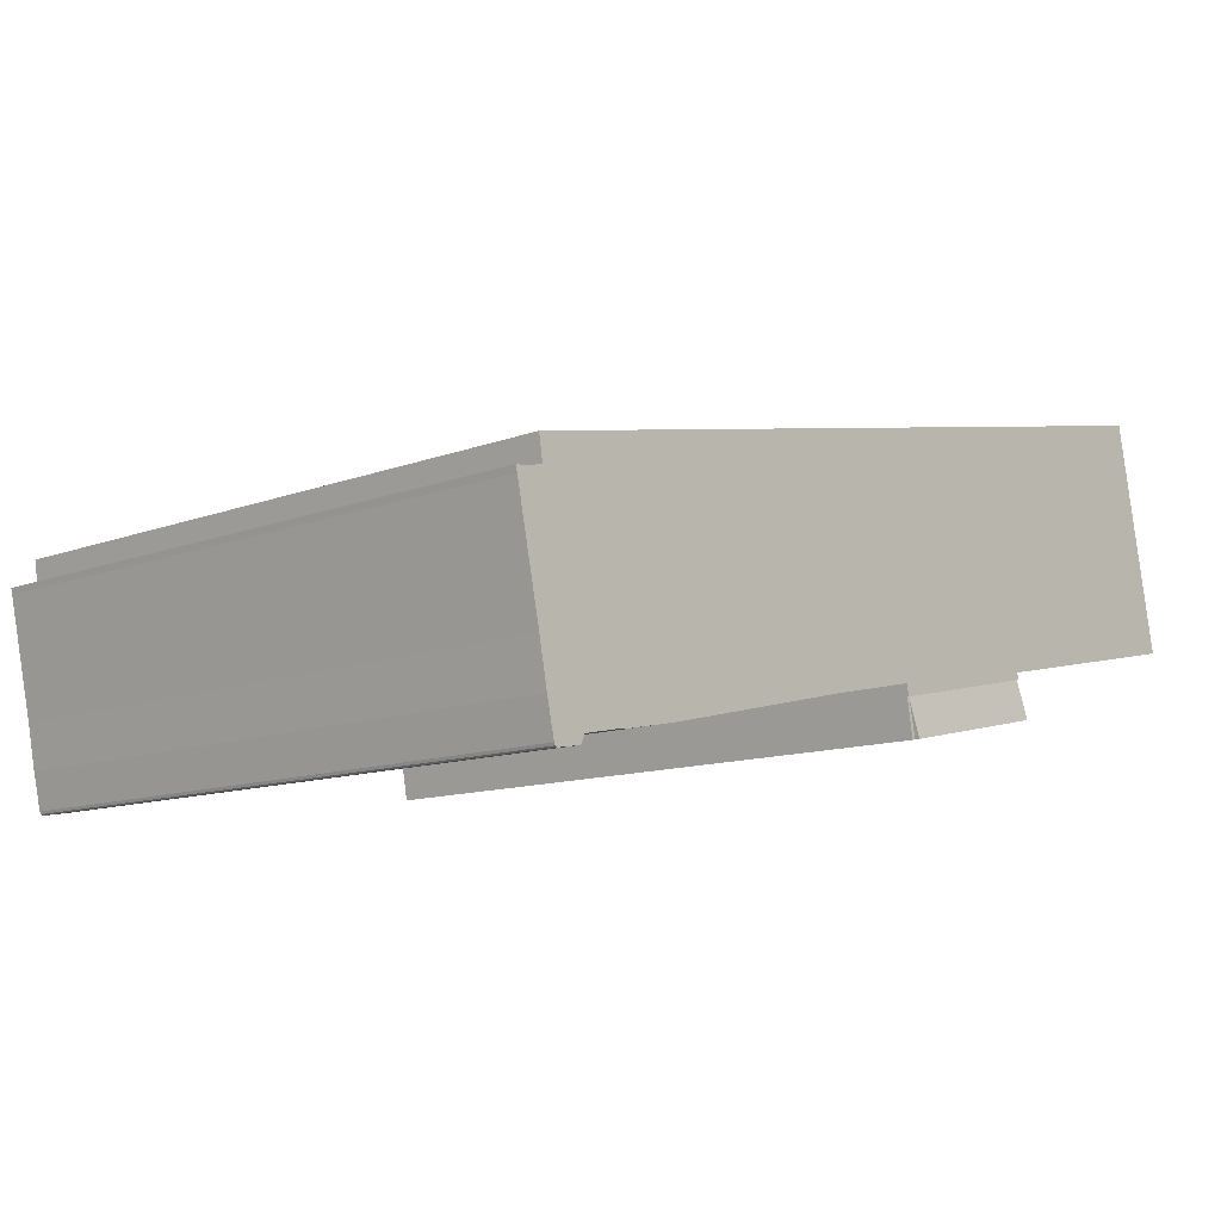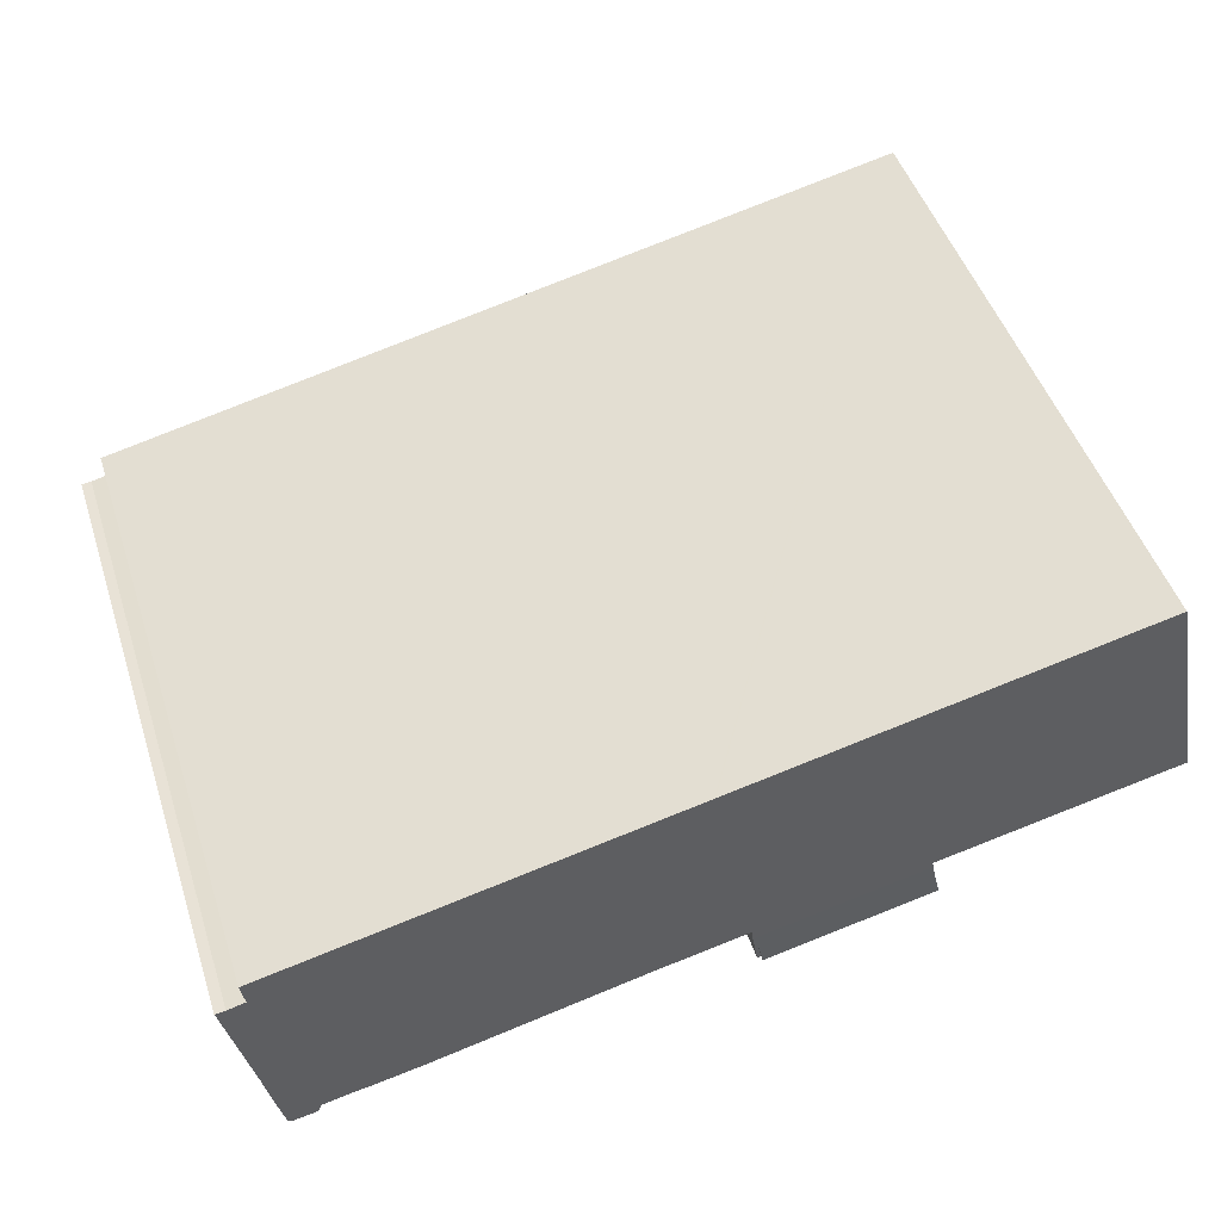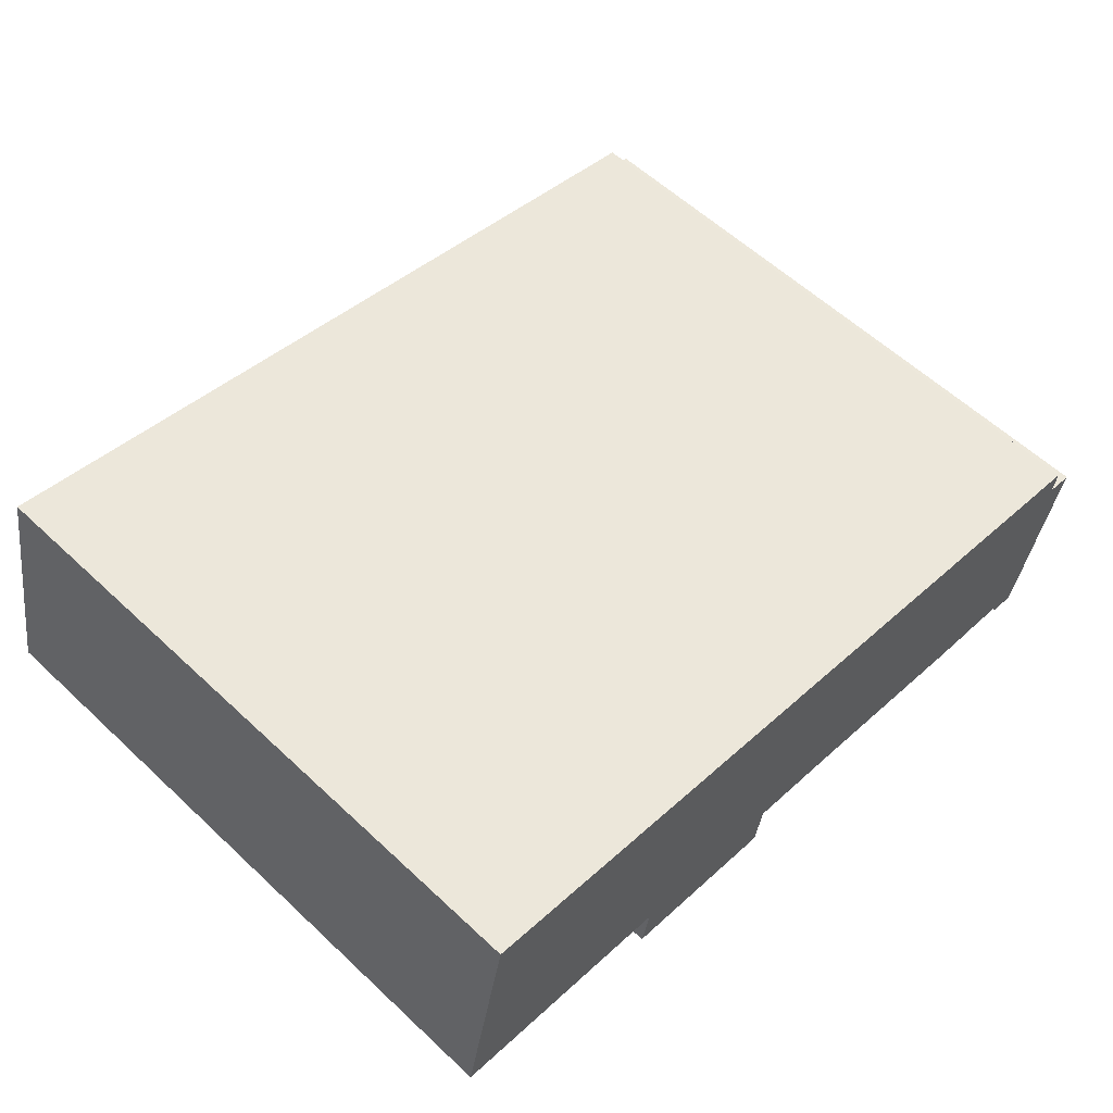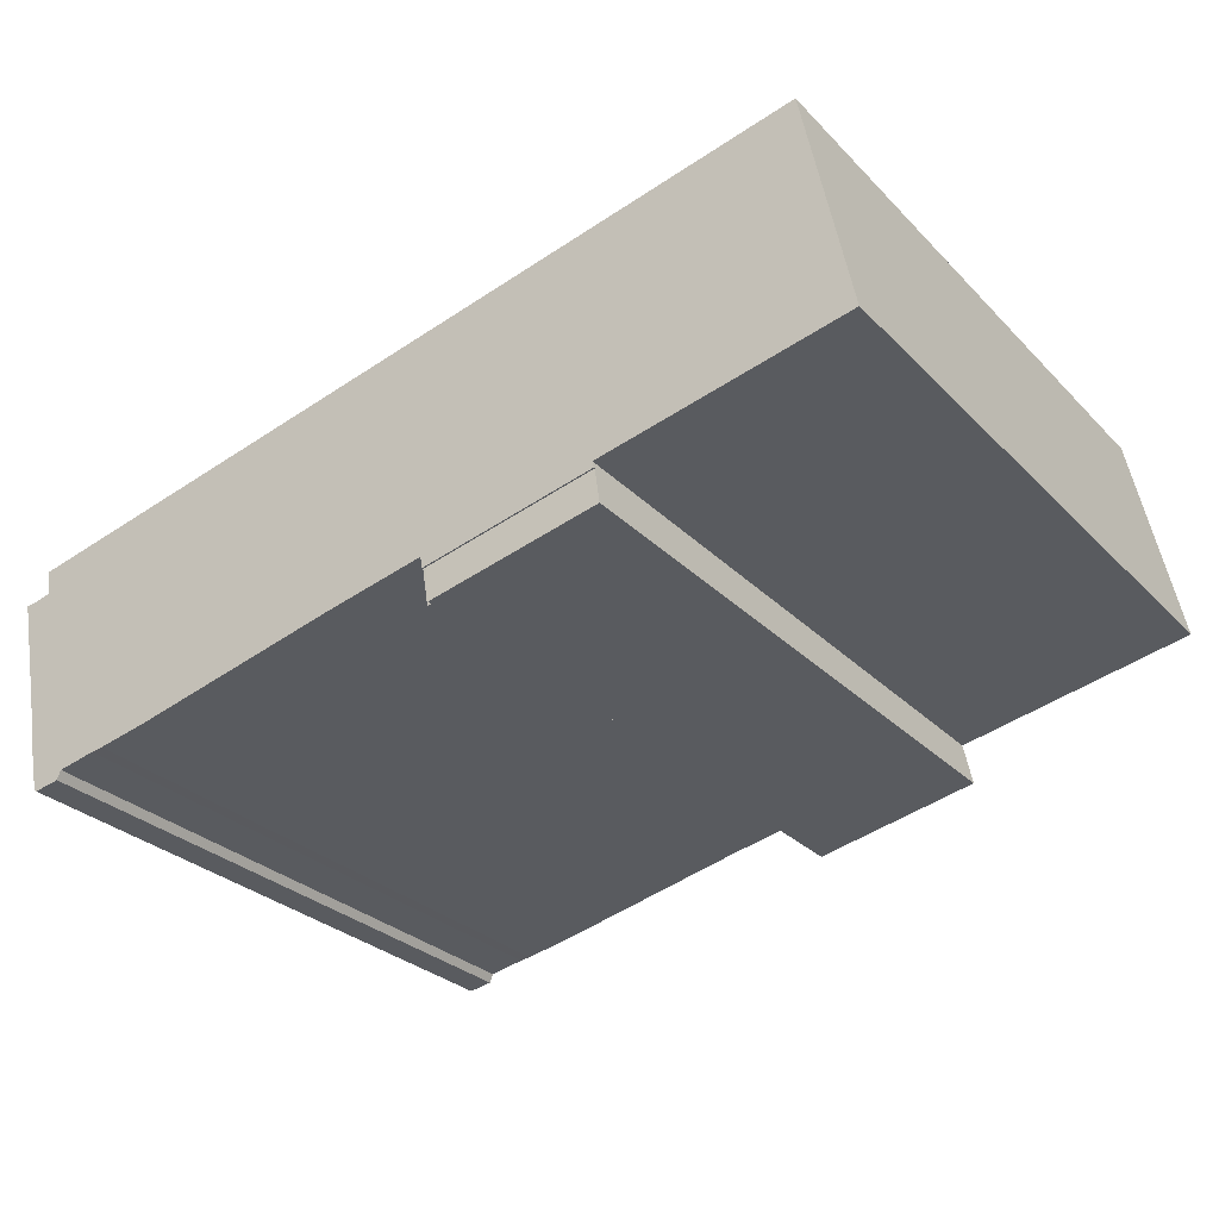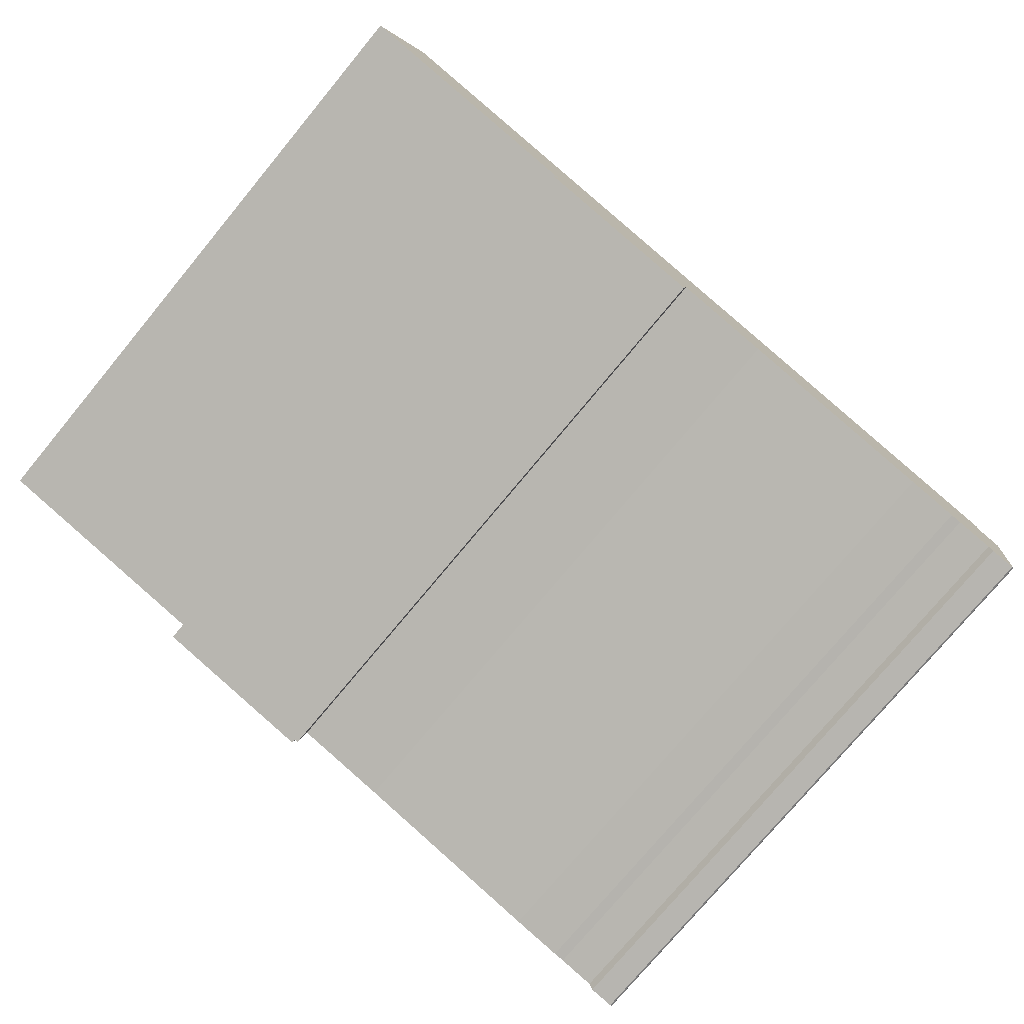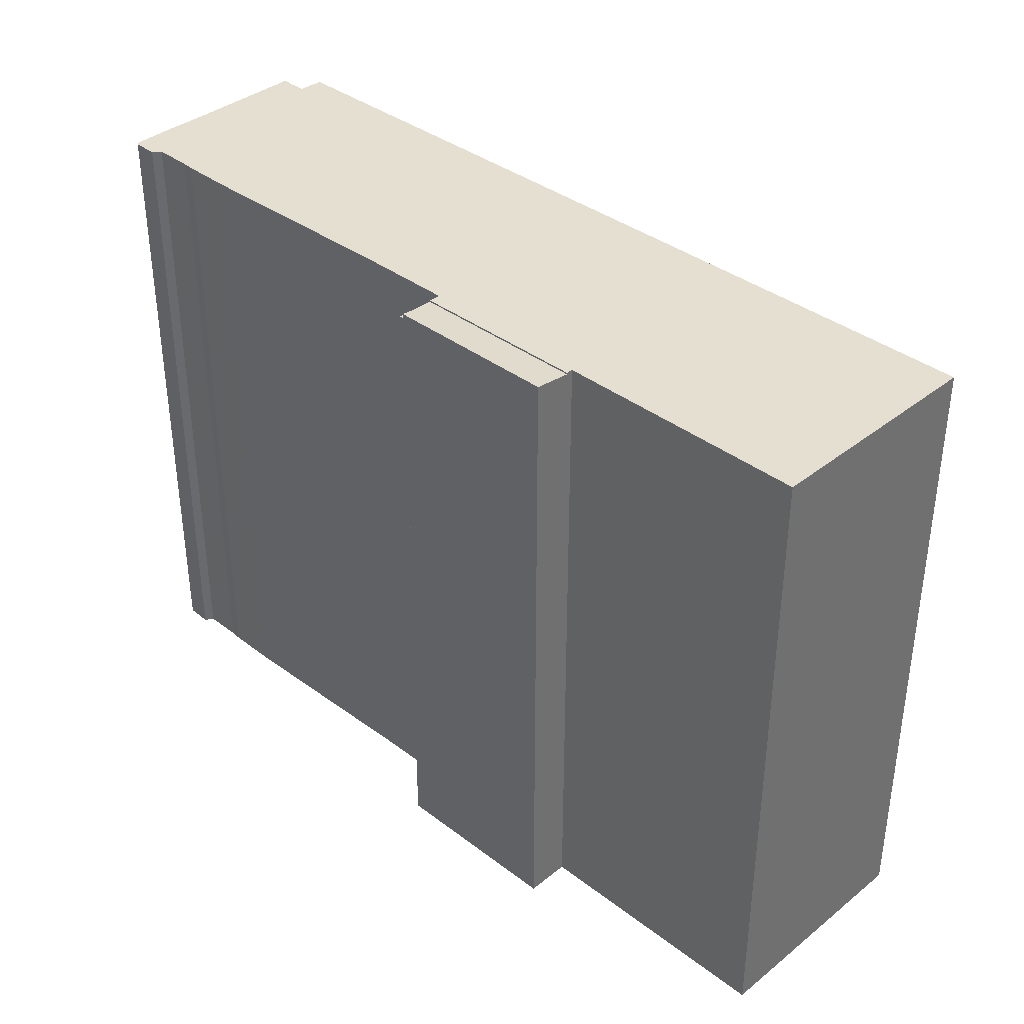
<metadata>
{"format":"obj","ext":"obj","renderer":"f3d","projection":"perspective","resolution":1024,"background":"white","views":[{"elev":-11.4,"azim":132.6,"up":"+Z"},{"elev":48.9,"azim":162.0,"up":"+Z"},{"elev":58.9,"azim":-46.1,"up":"+Z"},{"elev":-28.6,"azim":-145.5,"up":"+Z"},{"elev":-76.7,"azim":-39.7,"up":"+Z"},{"elev":37.4,"azim":-123.9,"up":"+Y"}]}
</metadata>
<code>
v  15.48 40.52 -3.622
v  25.75 40.8 -8.216
v  14.99 40.8 -5.95
v  26.23 40.52 -5.906
v  26.23 3.616e-16 -5.906
v  15.48 2.218e-16 -3.622
v  25.75 5.031e-16 -8.216
v  14.99 3.643e-16 -5.95
v  56.73 40.62 0.801
v  56.19 40.62 1.271
v  56.82 40.62 1.19
v  55.06 40.62 1.532
v  54.13 40.62 -11.56
v  52.16 40.62 -10.78
v  54.19 40.62 -11.41
v  52.4 40.62 -11.35
v  54 40.62 -11.63
v  15.48 40.62 -3.622
v  15.57 40.62 -3.217
v  26.23 40.62 -5.906
v  35.8 40.62 7.242
v  55.3 40.62 3.088
v  56.45 40.62 -0.511
v  29.26 40.62 8.636
v  56.44 40.62 -0.578
v  55.76 40.62 -3.791
v  29.19 40.62 8.651
v  18.4 40.62 10.95
v  2.929 40.62 14.25
v  55.21 40.62 -6.448
v  0 40.62 2.487e-15
v  55.13 40.62 -6.843
v  54.69 40.62 -9.172
v  26.52 40.62 -5.214
v  32.7 40.62 -6.518
v  49.77 40.62 -10.29
v  49.06 40.62 -10.2
v  45.78 40.62 -9.539
v  8.829 40.62 -1.824
v  26.4 40.62 -5.94
v  54.69 5.616e-16 -9.172
v  54.19 6.985e-16 -11.41
v  54.13 7.078e-16 -11.56
v  26.52 3.193e-16 -5.214
v  26.4 3.637e-16 -5.94
v  55.3 -1.891e-16 3.088
v  55.06 -9.381e-17 1.532
v  55.13 4.19e-16 -6.843
v  55.21 3.948e-16 -6.448
v  56.82 -7.287e-17 1.19
v  56.73 -4.905e-17 0.801
v  55.76 2.321e-16 -3.791
v  56.44 3.539e-17 -0.578
v  56.45 3.129e-17 -0.511
v  54 7.121e-16 -11.63
v  52.4 6.948e-16 -11.35
v  52.16 6.6e-16 -10.78
v  49.77 6.302e-16 -10.29
v  49.06 6.244e-16 -10.2
v  45.78 5.841e-16 -9.539
v  32.7 3.991e-16 -6.518
v  15.57 1.97e-16 -3.217
v  0 0 0
v  8.829 1.117e-16 -1.824
v  2.929 -8.723e-16 14.25
v  29.19 -5.297e-16 8.651
v  18.4 -6.704e-16 10.95
v  35.8 -4.434e-16 7.242
v  29.26 -5.288e-16 8.636
v  56.19 -7.783e-17 1.271
v  25.75 40.52 -8.216
v  26.4 40.52 -5.94
v  26 40.52 -8.268
v  26 5.063e-16 -8.268
g defaultobject
f 1 2 3
f 2 1 4
f 1 5 4
f 5 1 6
f 4 7 2
f 7 4 5
f 2 8 3
f 8 2 7
f 8 1 3
f 1 8 6
f 8 5 6
f 5 8 7
f 9 10 11
f 10 9 12
f 13 14 15
f 14 13 16
f 16 13 17
f 18 19 20
f 12 21 22
f 21 12 9
f 21 9 23
f 21 23 24
f 24 23 25
f 24 25 26
f 24 26 27
f 27 26 28
f 28 26 29
f 29 26 30
f 29 30 31
f 31 30 32
f 31 32 33
f 31 33 34
f 34 33 35
f 35 33 14
f 14 33 15
f 35 14 36
f 35 36 37
f 35 37 38
f 31 34 39
f 39 34 19
f 19 34 40
f 19 40 20
f 41 15 33
f 15 41 42
f 42 13 15
f 13 42 43
f 44 40 34
f 40 44 45
f 46 12 22
f 12 46 47
f 32 41 33
f 41 32 30
f 41 30 48
f 48 30 49
f 50 9 11
f 9 50 51
f 51 23 9
f 23 51 25
f 25 51 26
f 26 51 30
f 30 51 52
f 30 52 49
f 52 51 53
f 53 51 54
f 43 17 13
f 17 43 55
f 55 16 17
f 16 55 56
f 56 14 16
f 14 56 57
f 57 36 14
f 36 57 58
f 58 37 36
f 37 58 59
f 59 38 37
f 38 59 60
f 60 35 38
f 35 60 61
f 61 34 35
f 34 61 44
f 45 20 40
f 20 45 18
f 18 45 6
f 6 45 5
f 62 39 19
f 39 62 31
f 31 62 63
f 63 62 64
f 6 19 18
f 19 6 62
f 63 29 31
f 29 63 65
f 65 28 29
f 28 65 27
f 27 65 24
f 24 65 21
f 21 65 22
f 22 65 46
f 46 65 66
f 66 65 67
f 46 66 68
f 68 66 69
f 47 10 12
f 10 47 70
f 70 11 10
f 11 70 50
f 65 62 67
f 62 65 64
f 64 65 63
f 68 47 46
f 47 68 49
f 49 68 48
f 48 68 41
f 41 68 42
f 42 68 43
f 43 68 55
f 55 68 57
f 55 57 56
f 57 68 58
f 58 68 59
f 59 68 60
f 60 68 61
f 61 68 69
f 61 69 44
f 44 69 66
f 44 66 67
f 44 67 45
f 45 67 5
f 5 67 62
f 5 62 6
f 70 51 50
f 51 70 54
f 54 70 53
f 53 70 52
f 52 70 47
f 52 47 49
f 71 72 73
f 72 71 4
f 71 5 4
f 5 71 7
f 5 72 4
f 72 5 45
f 45 73 72
f 73 45 74
f 74 71 73
f 71 74 7
f 7 45 5
f 45 7 74

</code>
